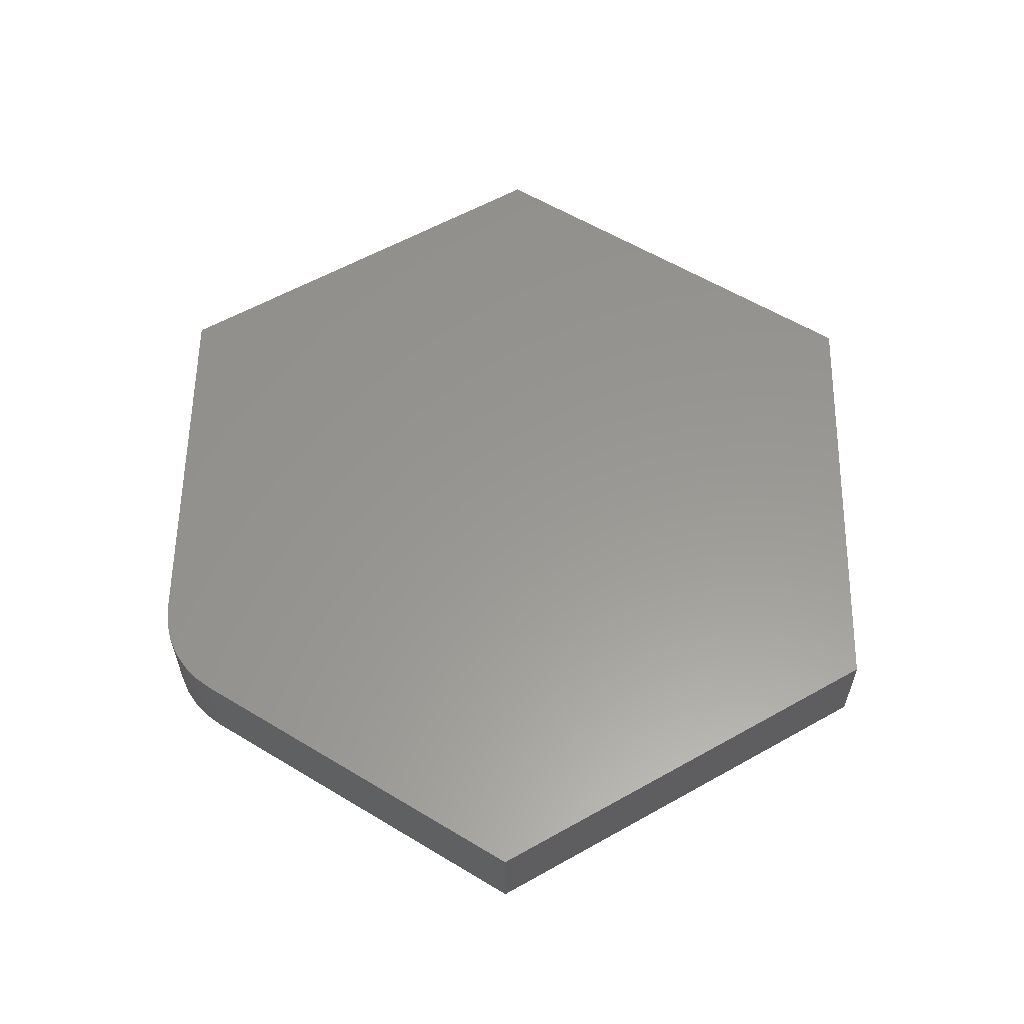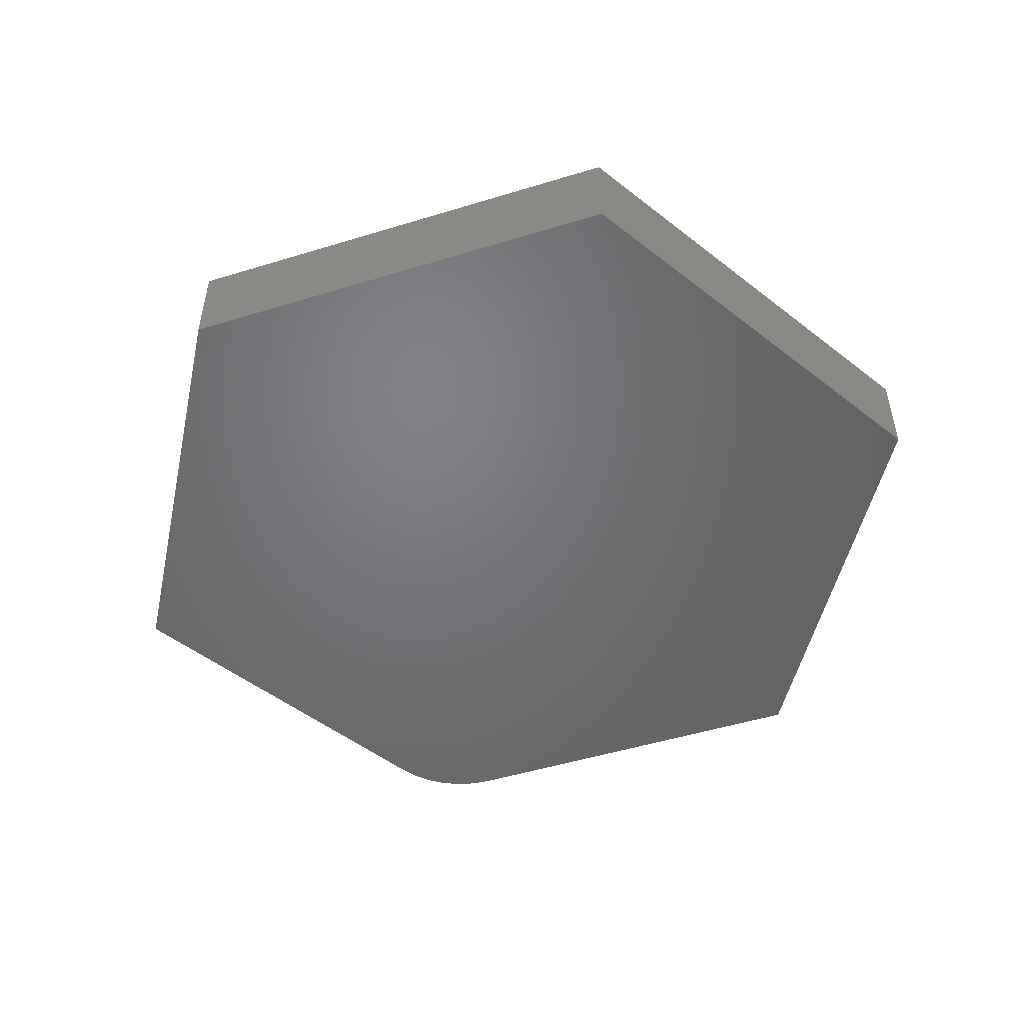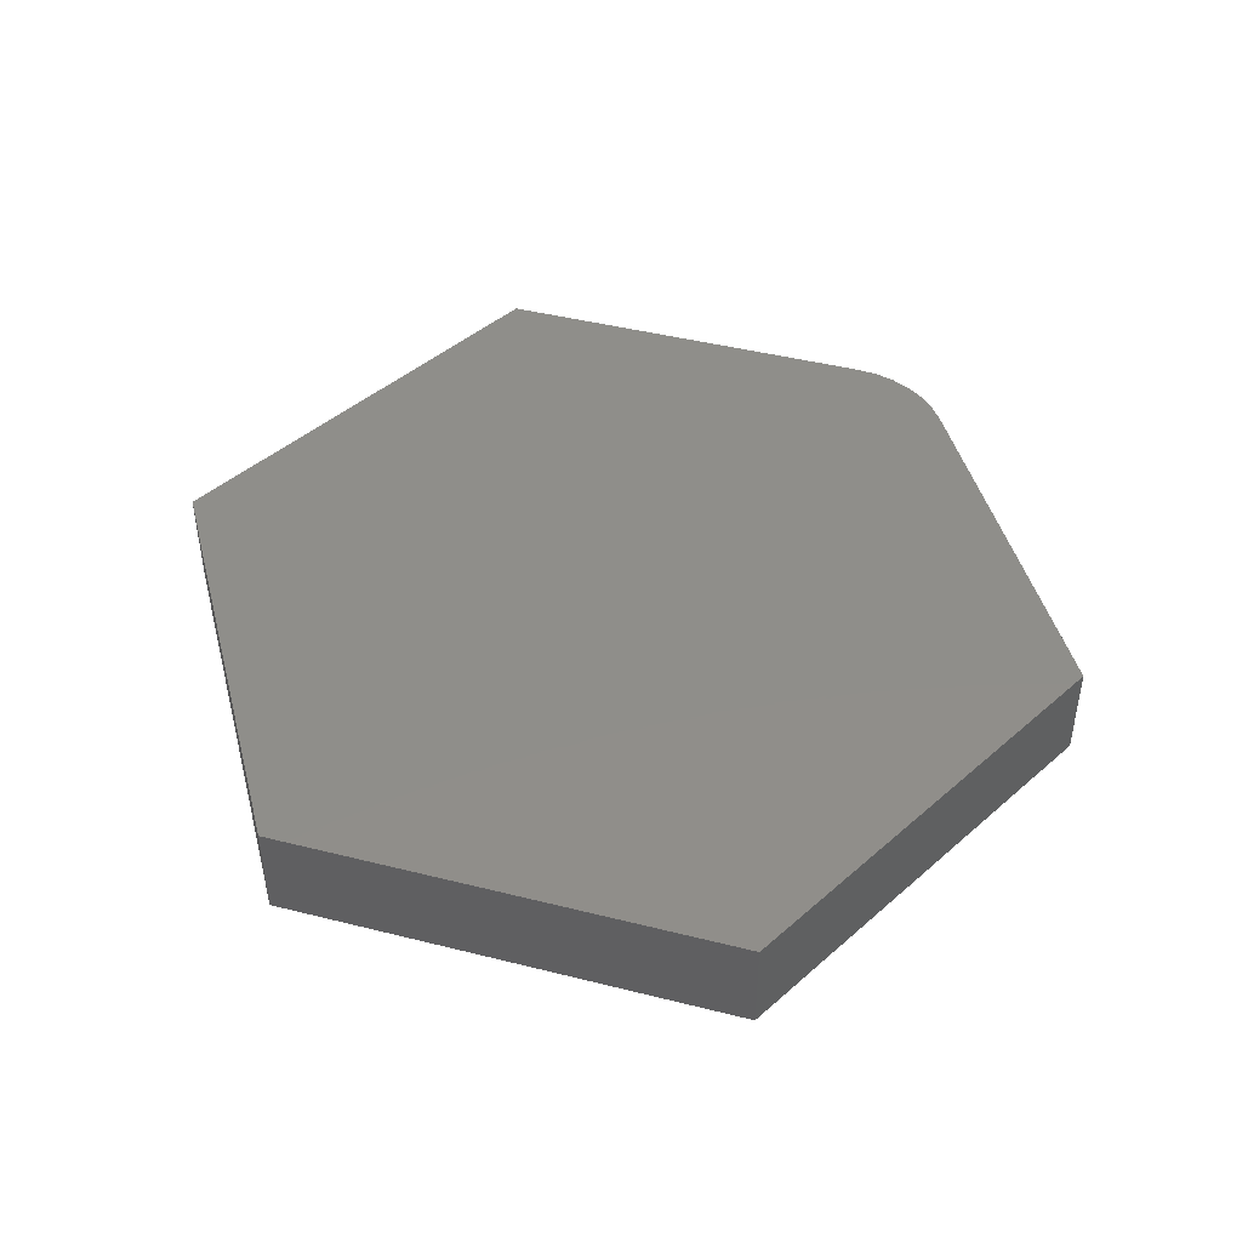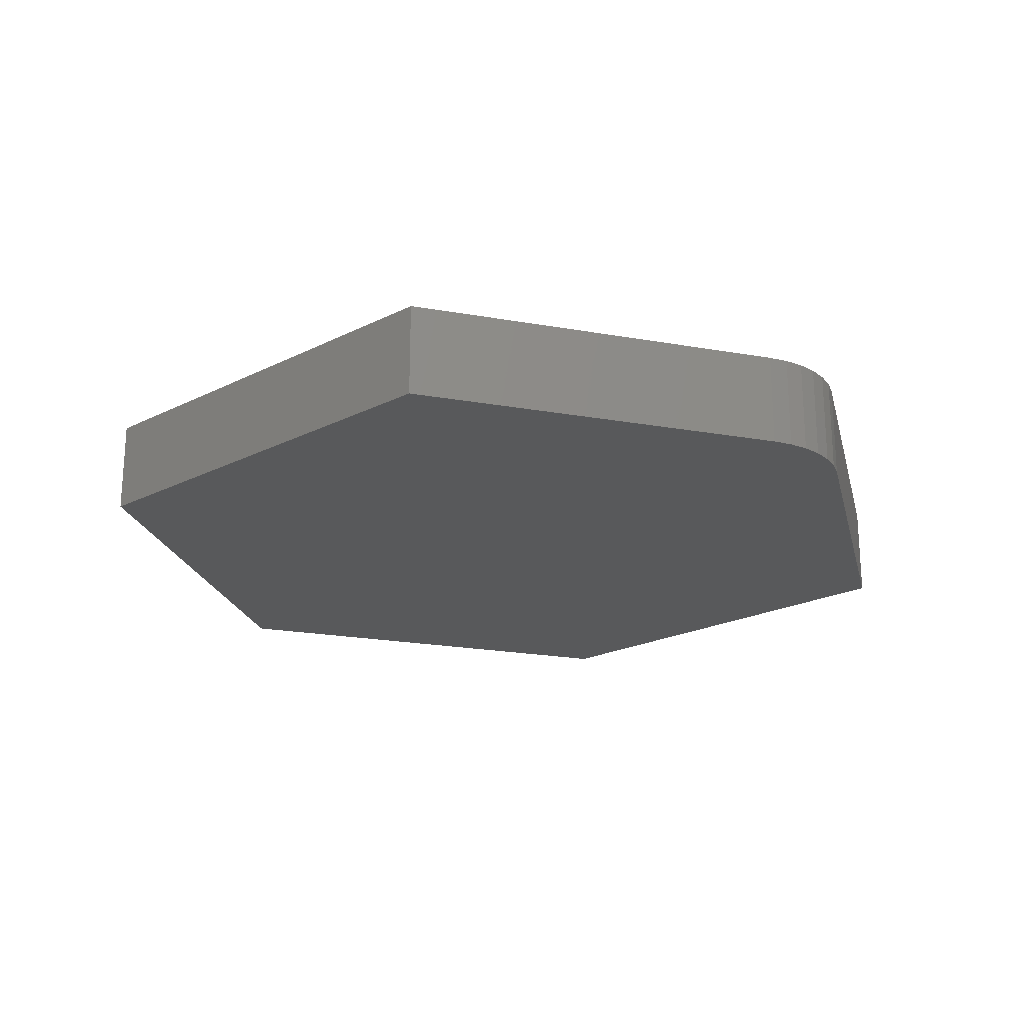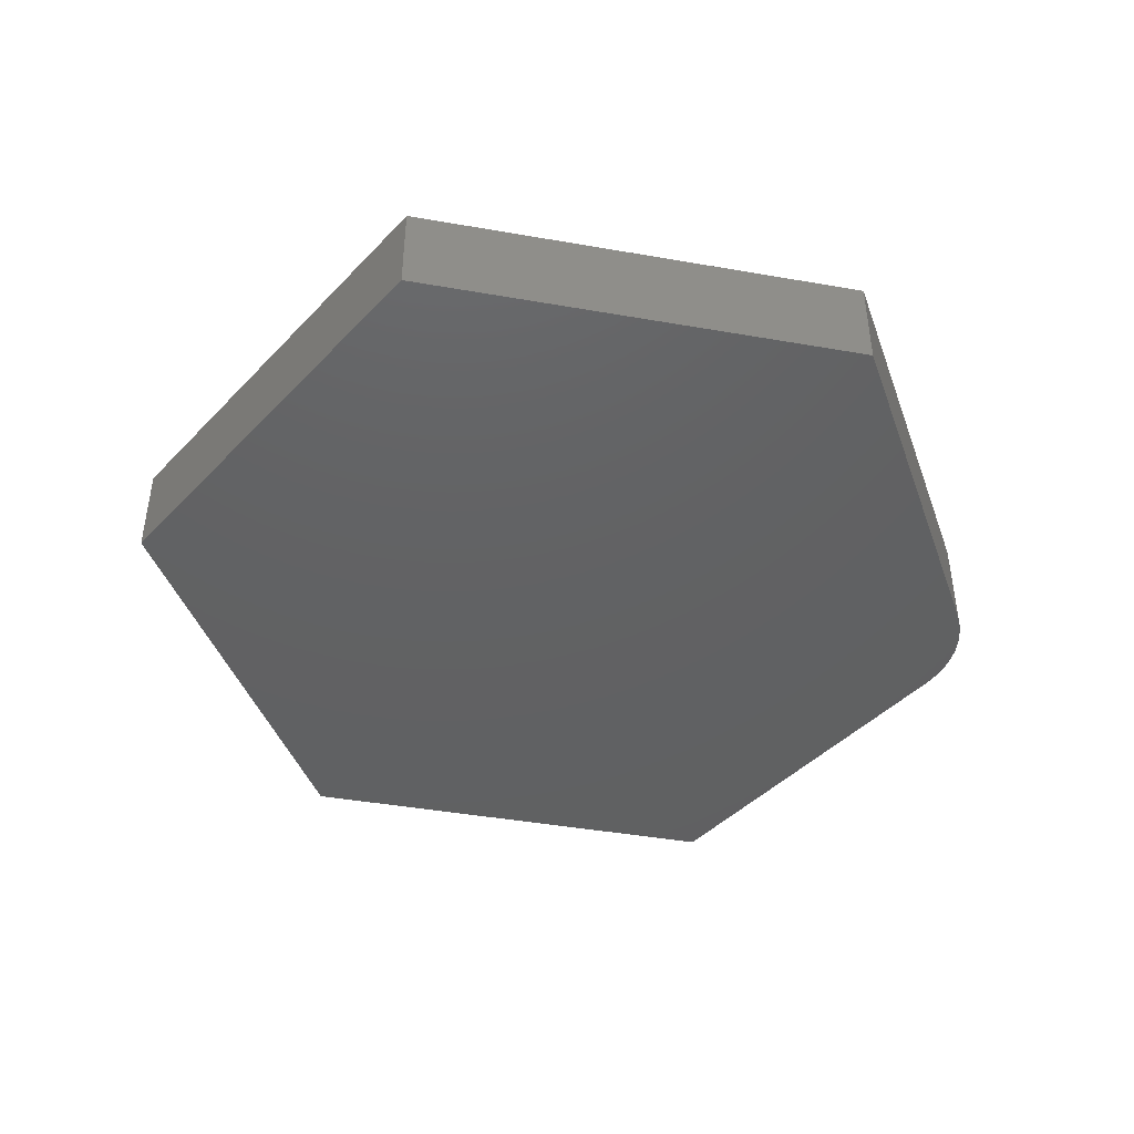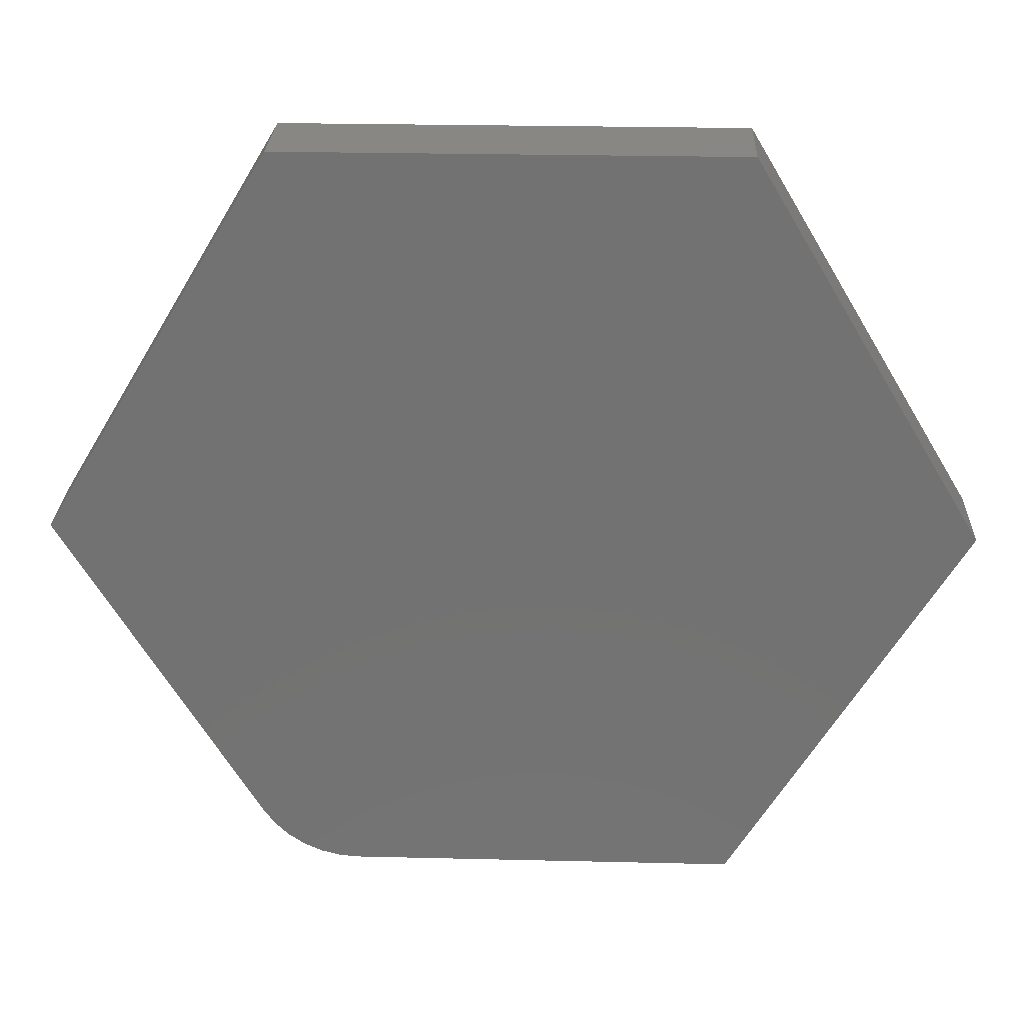
<metadata>
{"format":"stl","ext":"stl","renderer":"f3d","projection":"perspective","resolution":1024,"background":"white","views":[{"elev":58.8,"azim":90.9,"up":"+Z"},{"elev":-50.4,"azim":-161.5,"up":"+Z"},{"elev":44.4,"azim":-104.6,"up":"+Z"},{"elev":-21.5,"azim":-17.5,"up":"+Z"},{"elev":-43.4,"azim":-70.7,"up":"+Z"},{"elev":25.4,"azim":-177.8,"up":"+Y"}]}
</metadata>
<code>
# stl→obj: 24 verts, 44 faces
v 0.5074 -0.3158 0.07812
v 0.5235 -0.3144 0.07812
v 0.1895 -0.3158 0.07812
v 1.388e-17 0 0.07812
v 0.539 -0.3103 0.07812
v 0.5536 -0.3036 0.07812
v 0.5669 -0.2945 0.07812
v 0.5784 -0.2833 0.07812
v 0.5878 -0.2703 0.07812
v 0.75 2.776e-17 0.07812
v 0.5605 0.3158 0.07812
v 0.1895 0.3158 0.07812
v 0.1895 -0.3158 0
v 0.5235 -0.3144 0
v 0.5074 -0.3158 0
v 1.388e-17 0 0
v 0.1895 0.3158 0
v 0.5605 0.3158 0
v 0.75 2.776e-17 0
v 0.5878 -0.2703 0
v 0.5784 -0.2833 0
v 0.5669 -0.2945 0
v 0.5536 -0.3036 0
v 0.539 -0.3103 0
f 1 2 3
f 4 3 2
f 4 2 5
f 4 5 6
f 4 6 7
f 4 7 8
f 4 8 9
f 4 9 10
f 4 10 11
f 4 11 12
f 13 14 15
f 16 17 18
f 16 18 19
f 16 19 20
f 16 20 21
f 16 21 22
f 16 22 23
f 16 23 24
f 16 24 14
f 16 14 13
f 9 20 10
f 10 20 19
f 3 13 1
f 1 13 15
f 20 9 21
f 21 9 8
f 21 8 22
f 22 8 7
f 22 7 23
f 23 7 6
f 23 6 24
f 24 6 5
f 24 5 14
f 14 5 2
f 14 2 15
f 15 2 1
f 12 17 4
f 4 17 16
f 11 18 12
f 12 18 17
f 10 19 11
f 11 19 18
f 4 16 3
f 3 16 13

</code>
